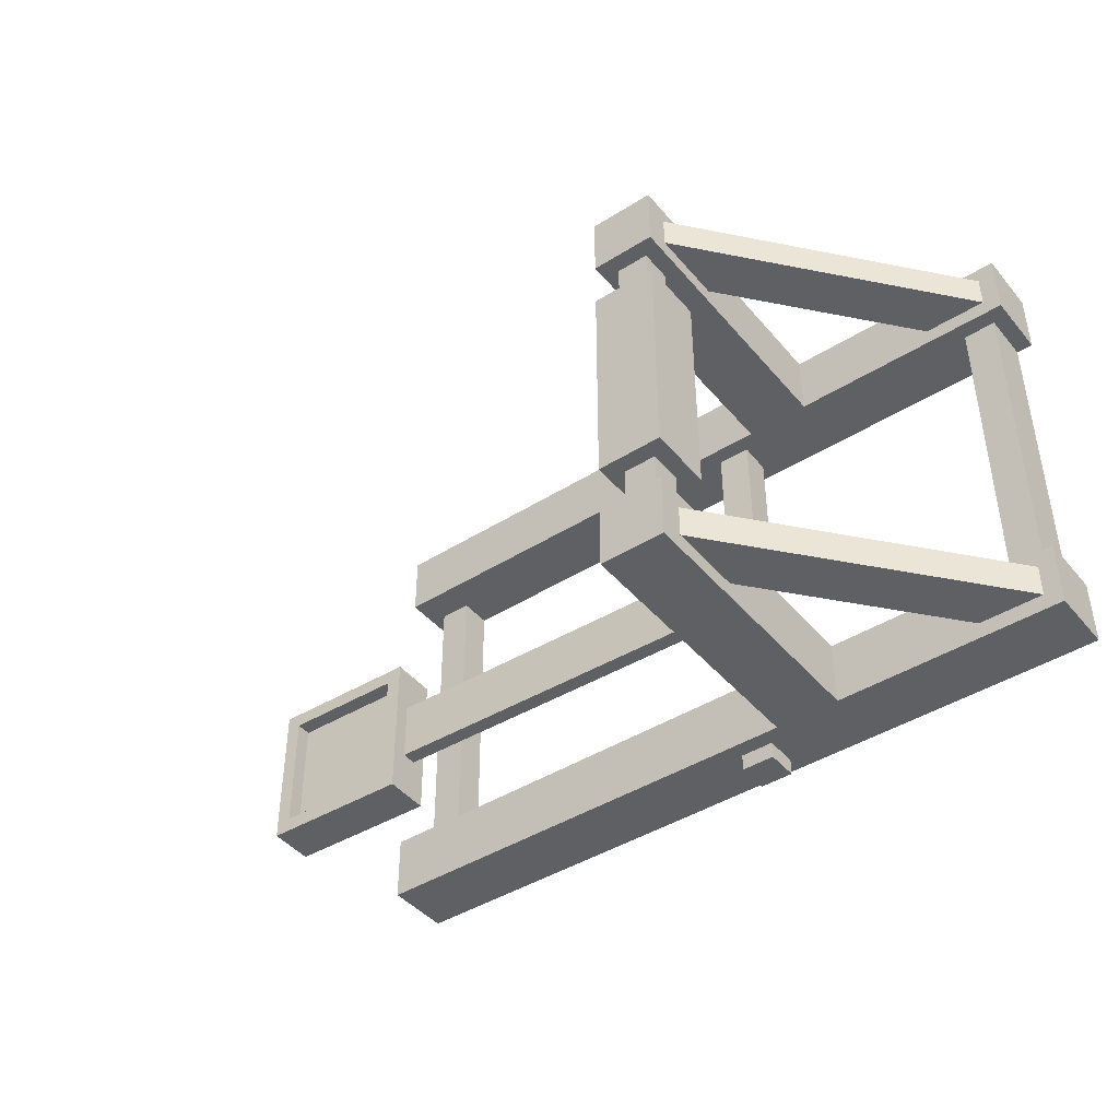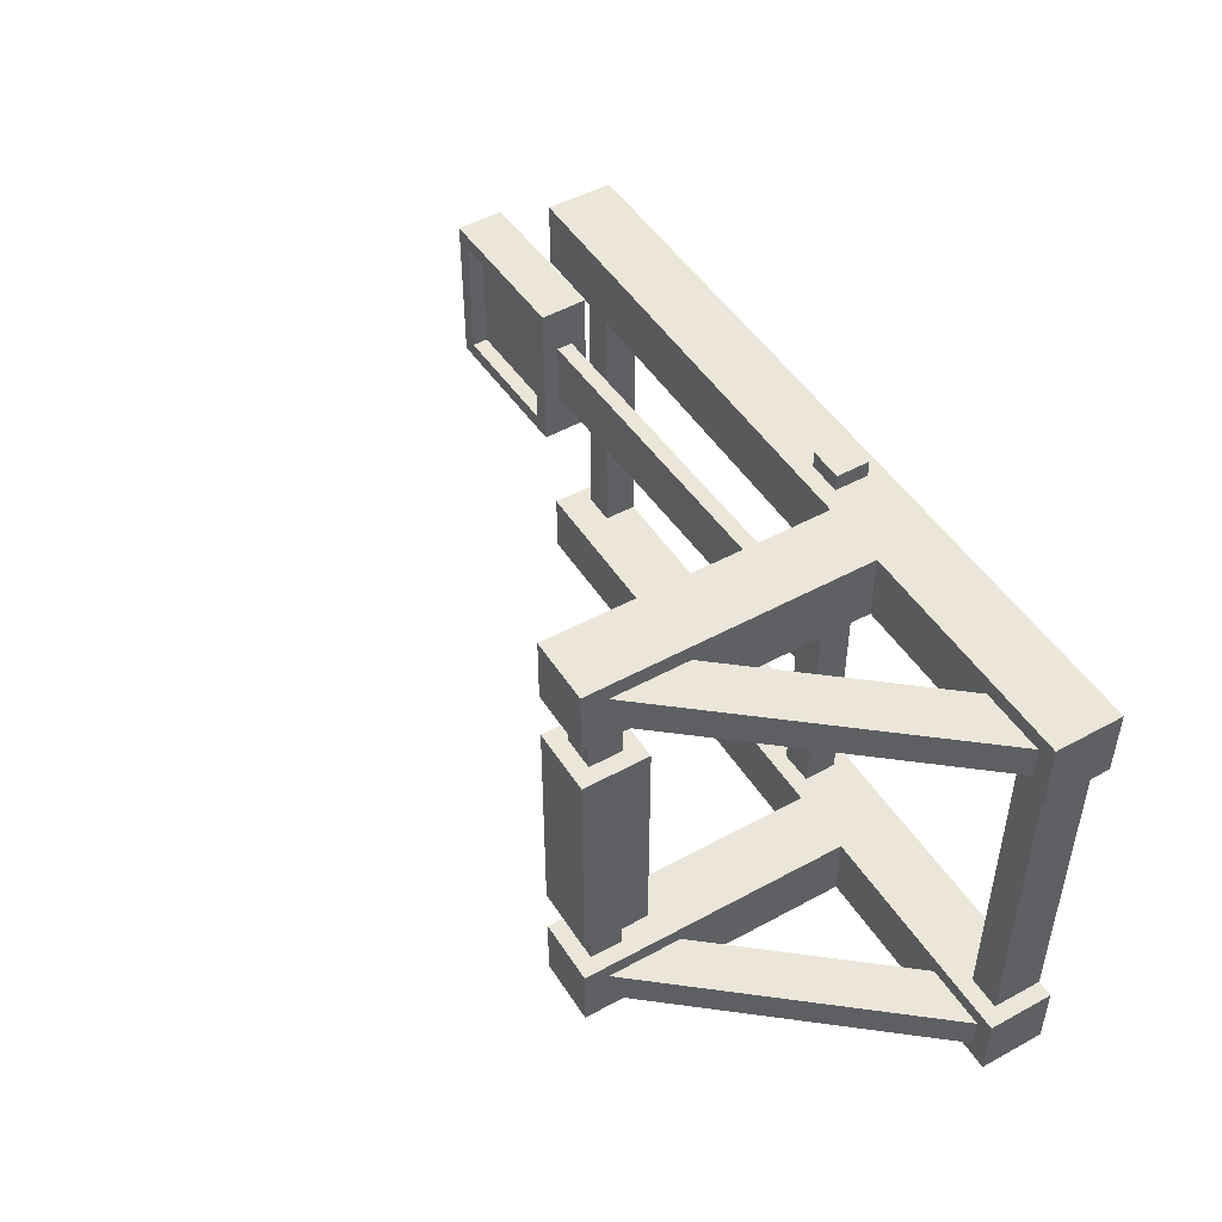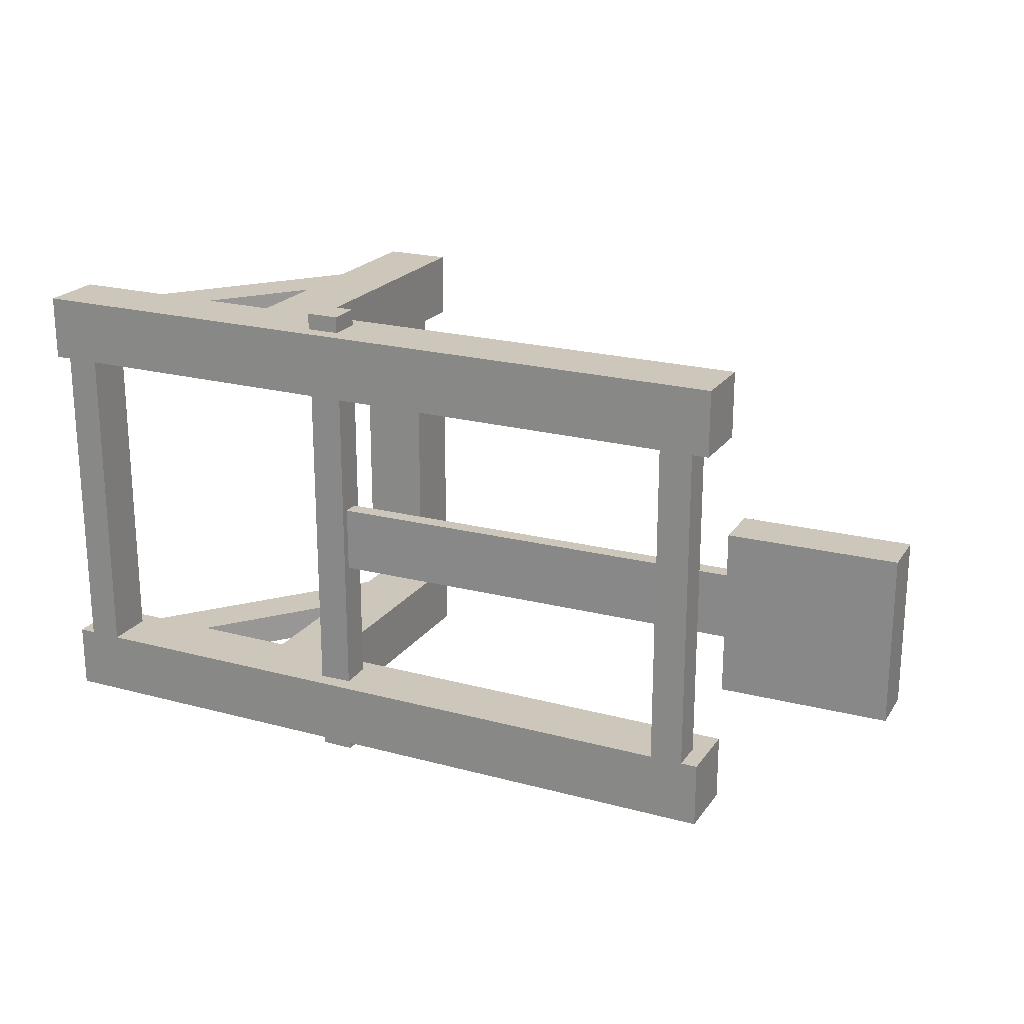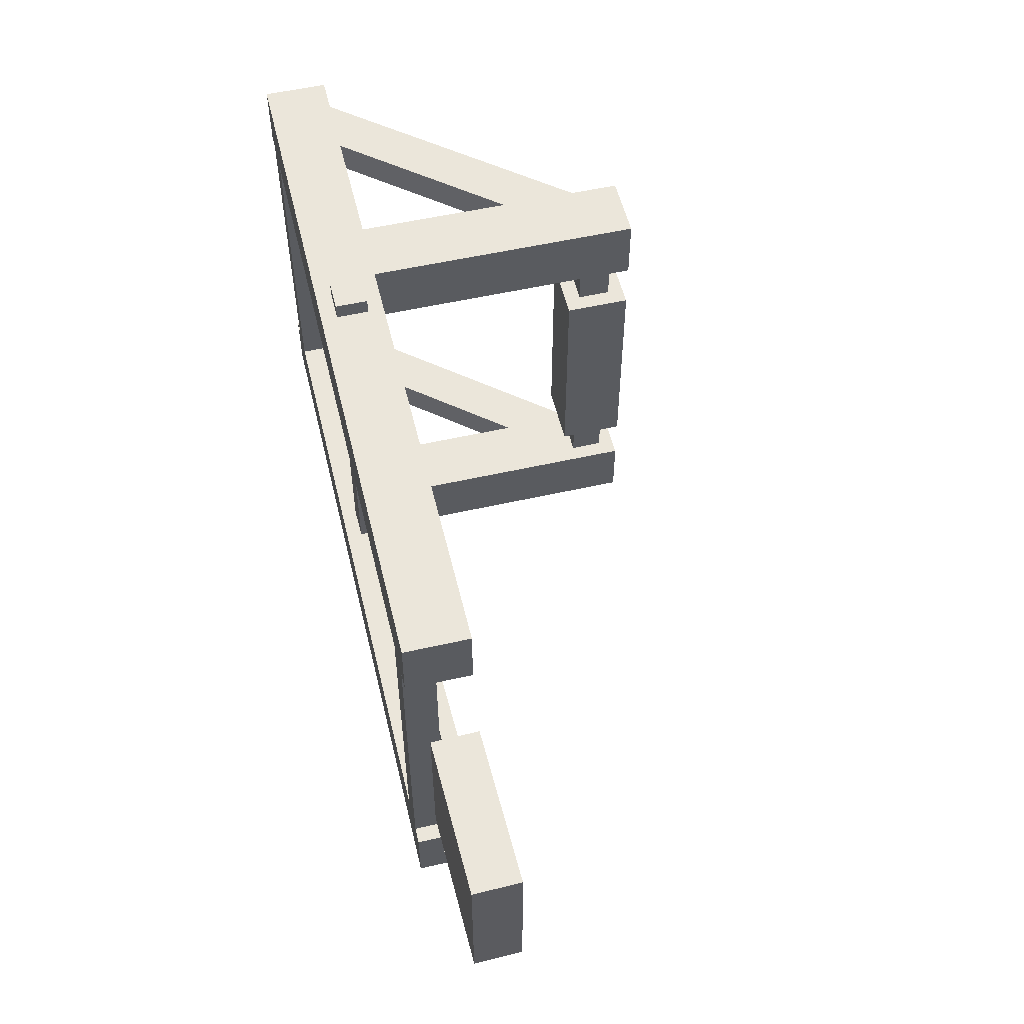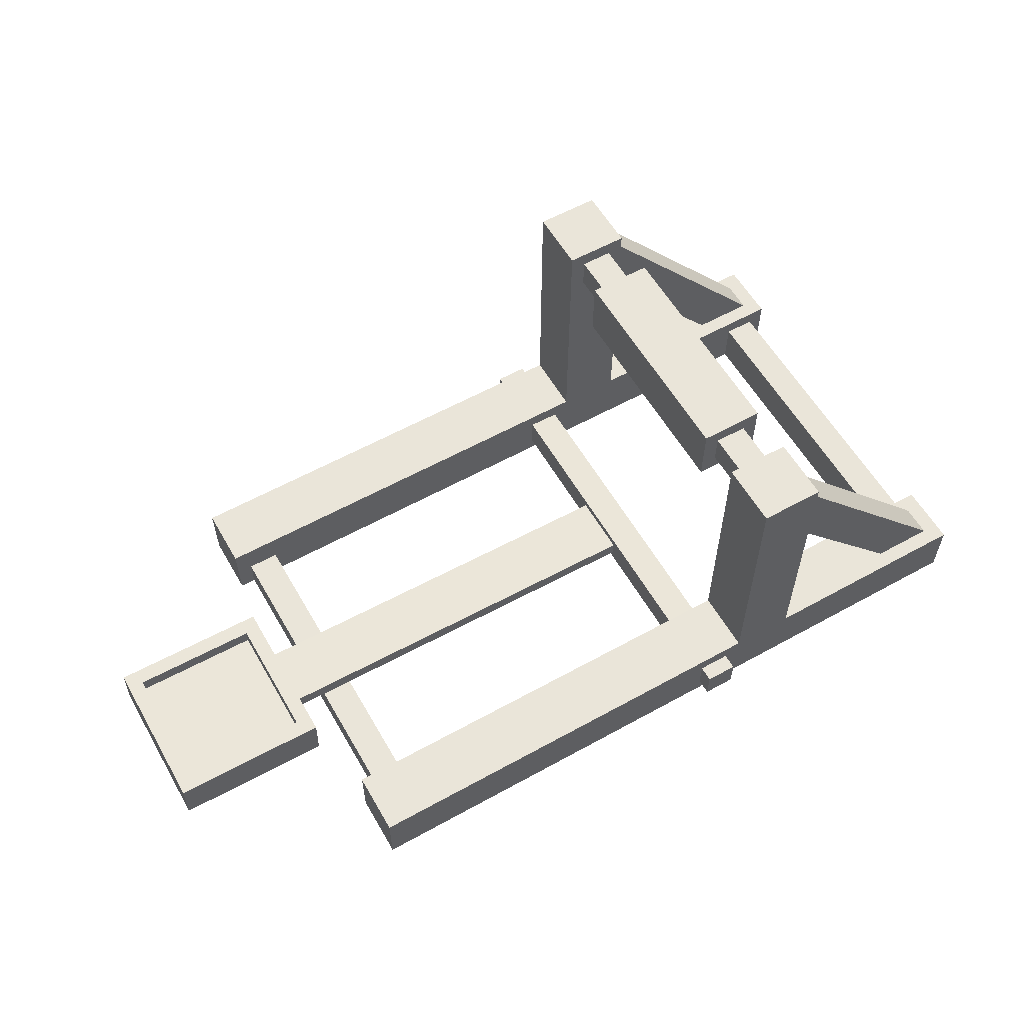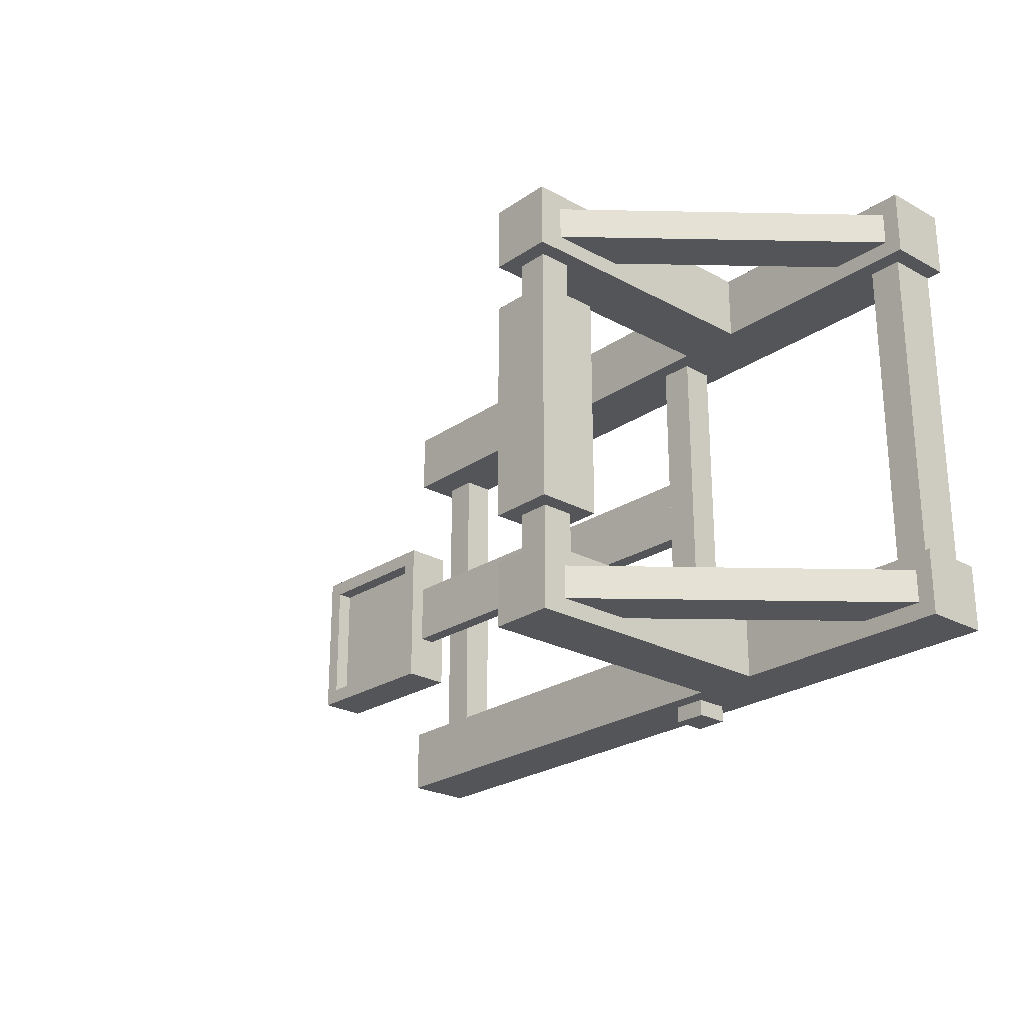
<metadata>
{"format":"obj","ext":"obj","renderer":"f3d","projection":"perspective","resolution":1024,"background":"white","views":[{"elev":-42.9,"azim":-143.2,"up":"+Z"},{"elev":48.5,"azim":-121.3,"up":"+Z"},{"elev":21.4,"azim":25.6,"up":"+Z"},{"elev":54.8,"azim":76.5,"up":"+Z"},{"elev":58.5,"azim":150.2,"up":"+Y"},{"elev":-24.5,"azim":-131.8,"up":"+Z"}]}
</metadata>
<code>
o Onager
v 1.438 -0.25 -0.875
v 1.438 0 -0.875
v 1.438 -0.25 -0.625
v 1.438 0 -0.625
v -1.438 -0.25 -0.875
v -1.438 0 -0.875
v -1.438 -0.25 -0.625
v -1.438 0 -0.625
v -0.5625 -0.25 -0.625
v -0.3125 -0.25 -0.625
v -0.3125 0 -0.625
v -0.5625 0 -0.625
v -0.3125 -0.25 -0.875
v -0.5625 -0.25 -0.875
v -0.5625 0 -0.875
v -0.3125 0 -0.875
v -0.3125 1.062 -0.625
v -0.5625 1.062 -0.625
v -0.5625 1.062 -0.875
v -0.3125 1.062 -0.875
v -0.3448 0.934 -0.8125
v -0.4886 1.054 -0.8125
v -0.3448 0.934 -0.6875
v -0.4886 1.054 -0.6875
v -1.268 -0.1682 -0.8125
v -1.411 -0.0478 -0.8125
v -1.268 -0.1682 -0.6875
v -1.411 -0.0478 -0.6875
v -1.25 -0.25 -0.625
v -1.25 -0.0625 -0.625
v -1.375 -0.25 -0.625
v -1.375 -0.0625 -0.625
v 1.375 -0.25 -0.625
v 1.375 -0.125 -0.625
v 1.25 -0.25 -0.625
v 1.25 -0.125 -0.625
v -0.375 0.875 -0.625
v -0.375 1 -0.625
v -0.5 0.875 -0.625
v -0.5 1 -0.625
v -0.375 0.875 -0.4375
v -0.375 1 -0.4375
v -0.5 0.875 -0.4375
v -0.5 1 -0.4375
v -0.3125 1.062 -0.4375
v -0.5625 0.8125 -0.4375
v -0.3125 0.8125 -0.4375
v -0.5625 1.062 -0.4375
v -0.2486 -0.1889 -0.625
v -0.1236 -0.1861 -0.625
v -0.2514 -0.06389 -0.625
v -0.1264 -0.06114 -0.625
v -0.25 -0.1875 -0.875
v -0.125 -0.1875 -0.875
v -0.25 -0.0625 -0.875
v -0.125 -0.0625 -0.875
v -0.25 -0.1875 -0.9375
v -0.125 -0.1875 -0.9375
v -0.25 -0.0625 -0.9375
v -0.125 -0.0625 -0.9375
v 1.501 -0.1193 -0.125
v 1.499 -0.05682 -0.125
v -0.1866 -0.1563 -0.125
v -0.1879 -0.09384 -0.125
v 2.062 -0.04447 -0.25
v 1.562 -0.05545 -0.25
v 2.123 0.01938 -0.3125
v 1.498 0.005668 -0.3125
v 1.56 0.00704 -0.25
v 2.06 0.01801 -0.25
v 1.502 -0.1818 -0.3125
v 2.127 -0.1681 -0.3125
v 1.438 -0.25 0.875
v 1.438 0 0.875
v 1.438 -0.25 0.625
v 1.438 0 0.625
v -1.438 -0.25 0.875
v -1.438 0 0.875
v -1.438 -0.25 0.625
v -1.438 0 0.625
v -0.5625 -0.25 0.625
v -0.3125 -0.25 0.625
v -0.3125 0 0.625
v -0.5625 0 0.625
v -0.3125 -0.25 0.875
v -0.5625 -0.25 0.875
v -0.5625 0 0.875
v -0.3125 0 0.875
v -0.3125 1.062 0.625
v -0.5625 1.062 0.625
v -0.5625 1.062 0.875
v -0.3125 1.062 0.875
v -0.3448 0.934 0.8125
v -0.4886 1.054 0.8125
v -0.3448 0.934 0.6875
v -0.4886 1.054 0.6875
v -1.268 -0.1682 0.8125
v -1.411 -0.0478 0.8125
v -1.268 -0.1682 0.6875
v -1.411 -0.0478 0.6875
v -1.25 -0.25 0.625
v -1.25 -0.0625 0.625
v -1.375 -0.25 0.625
v -1.375 -0.0625 0.625
v 1.375 -0.25 0.625
v 1.375 -0.125 0.625
v 1.25 -0.25 0.625
v 1.25 -0.125 0.625
v -0.375 0.875 0.625
v -0.375 1 0.625
v -0.5 0.875 0.625
v -0.5 1 0.625
v -0.375 0.875 0.4375
v -0.375 1 0.4375
v -0.5 0.875 0.4375
v -0.5 1 0.4375
v -0.3125 1.062 0.4375
v -0.5625 0.8125 0.4375
v -0.3125 0.8125 0.4375
v -0.5625 1.062 0.4375
v -0.2486 -0.1889 0.625
v -0.1236 -0.1861 0.625
v -0.2514 -0.06389 0.625
v -0.1264 -0.06114 0.625
v -0.25 -0.1875 0.875
v -0.125 -0.1875 0.875
v -0.25 -0.0625 0.875
v -0.125 -0.0625 0.875
v -0.25 -0.1875 0.9375
v -0.125 -0.1875 0.9375
v -0.25 -0.0625 0.9375
v -0.125 -0.0625 0.9375
v 1.501 -0.1193 0.125
v 1.499 -0.05682 0.125
v -0.1866 -0.1563 0.125
v -0.1879 -0.09384 0.125
v 2.062 -0.04447 0.25
v 1.562 -0.05545 0.25
v 2.123 0.01938 0.3125
v 1.498 0.005668 0.3125
v 1.56 0.00704 0.25
v 2.06 0.01801 0.25
v 1.502 -0.1818 0.3125
v 2.127 -0.1681 0.3125
f 1 2 4 3
f 7 8 6 5
f 8 12 15 6
f 15 19 20 16
f 4 2 16 11
f 3 10 13 1
f 9 14 13 10
f 7 5 14 9
f 6 15 14 5
f 15 16 13 14
f 16 2 1 13
f 4 11 10 3
f 11 12 9 10
f 12 8 7 9
f 17 20 19 18
f 15 12 18 19
f 11 16 20 17
f 23 24 28 27
f 25 26 22 21
f 23 27 25 21
f 28 24 22 26
f 29 101 103 31
f 121 49 50 122
f 32 104 102 30
f 31 103 104 32
f 33 105 107 35
f 36 108 106 34
f 35 107 108 36
f 43 41 47 46
f 43 44 40 39
f 41 43 39 37
f 44 42 38 40
f 41 42 45 47
f 42 44 48 45
f 44 43 46 48
f 37 38 42 41
f 47 119 118 46
f 46 118 120 48
f 48 120 117 45
f 101 29 30 102
f 49 121 123 51
f 61 133 135 63
f 52 124 122 50
f 51 123 124 52
f 54 58 60 56
f 56 60 59 55
f 55 59 57 53
f 53 57 58 54
f 58 57 59 60
f 63 64 62 61
f 64 136 134 62
f 139 144 72 67
f 143 133 61 71
f 68 71 61 62
f 140 134 133 143
f 71 68 67 72
f 142 139 67 70
f 141 138 66 69
f 138 137 65 66
f 68 140 141 69
f 70 67 68 69
f 65 70 69 66
f 105 33 34 106
f 137 142 70 65
f 73 75 76 74
f 79 77 78 80
f 80 78 87 84
f 83 84 90 89
f 87 88 92 91
f 76 83 88 74
f 75 73 85 82
f 81 82 85 86
f 79 81 86 77
f 78 77 86 87
f 87 86 85 88
f 88 85 73 74
f 76 75 82 83
f 83 82 81 84
f 84 81 79 80
f 89 90 91 92
f 87 91 90 84
f 83 89 92 88
f 95 99 100 96
f 97 93 94 98
f 95 93 97 99
f 100 98 94 96
f 115 118 119 113
f 115 111 112 116
f 113 109 111 115
f 116 112 110 114
f 113 119 117 114
f 114 117 120 116
f 116 120 118 115
f 109 113 114 110
f 126 128 132 130
f 128 127 131 132
f 127 125 129 131
f 125 126 130 129
f 130 132 131 129
f 135 133 134 136
f 62 134 140 68
f 139 140 143 144
f 17 18 12 11
f 142 141 140 139
f 137 138 141 142
f 71 72 144 143
f 119 47 45 117

</code>
